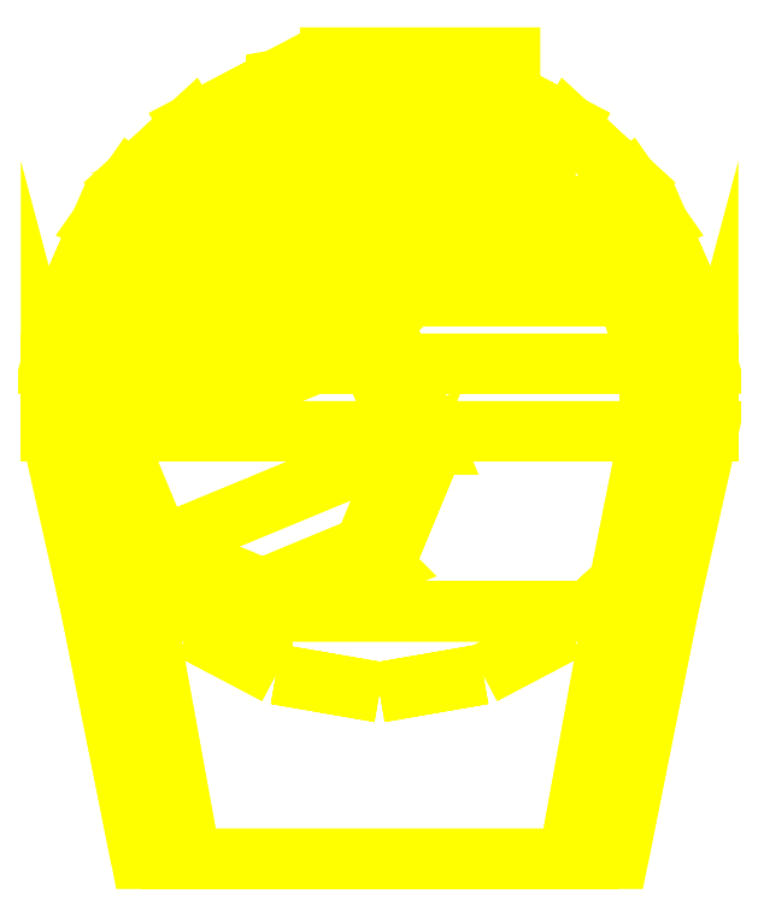
<metadata>
{"format":"dxf","ext":"dxf","renderer":"ezdxf+matplotlib","layout":"modelspace","background":"white","min_lineweight":24,"dpi":150}
</metadata>
<code>
0
SECTION
2
ENTITIES
0
3DFACE
8
TURRET
10
-0.6
20
0.06
30
0.54
11
-0.73
21
0.06
31
0.07
12
-0.73
22
-0.09
32
0.07
13
-0.6
23
-0.09
33
0.54
0
3DFACE
8
TURRET
10
-0.55
20
0.21
30
0.54
11
-0.69
21
0.21
31
0.07
12
-0.73
22
0.06
32
0.07
13
-0.6
23
0.06
33
0.54
0
3DFACE
8
TURRET
10
-0.5
20
0.31
30
0.54
11
-0.62
21
0.37
31
0.07
12
-0.69
22
0.21
32
0.07
13
-0.55
23
0.21
33
0.54
0
3DFACE
8
TURRET
10
-0.43
20
0.39
30
0.54
11
-0.55
21
0.47
31
0.07
12
-0.62
22
0.37
32
0.07
13
-0.5
23
0.31
33
0.54
0
3DFACE
8
TURRET
10
-0.35
20
0.47
30
0.52
11
-0.42
21
0.59
31
0.07
12
-0.55
22
0.47
32
0.07
13
-0.43
23
0.39
33
0.54
0
3DFACE
8
TURRET
10
-0.23
20
0.55
30
0.5
11
-0.23
21
0.69
31
0.07
12
-0.42
22
0.59
32
0.07
13
-0.35
23
0.47
33
0.52
0
3DFACE
8
TURRET
10
-0.11
20
0.59
30
0.49
11
-0.11
21
0.74
31
0.42
12
-0.11
22
0.7109
32
0.07
13
-0.11
23
0.59
33
0.49
0
3DFACE
8
TURRET
10
0.35
20
0.47
30
0.52
11
0.42
21
0.59
31
0.07
12
0.29
22
0.6584
32
0.07
13
0.29
23
0.55
33
0.5
0
3DFACE
8
TURRET
10
0.43
20
0.39
30
0.54
11
0.55
21
0.47
31
0.07
12
0.42
22
0.59
32
0.07
13
0.35
23
0.47
33
0.52
0
3DFACE
8
TURRET
10
0.5
20
0.31
30
0.54
11
0.62
21
0.37
31
0.07
12
0.55
22
0.47
32
0.07
13
0.43
23
0.39
33
0.54
0
3DFACE
8
TURRET
10
0.55
20
0.21
30
0.54
11
0.69
21
0.21
31
0.07
12
0.62
22
0.37
32
0.07
13
0.5
23
0.31
33
0.54
0
3DFACE
8
TURRET
10
0.6
20
0.06
30
0.54
11
0.73
21
0.06
31
0.07
12
0.69
22
0.21
32
0.07
13
0.55
23
0.21
33
0.54
0
3DFACE
8
TURRET
10
0.6
20
-0.09
30
0.54
11
0.73
21
-0.09
31
0.07
12
0.73
22
0.06
32
0.07
13
0.6
23
0.06
33
0.54
0
3DFACE
8
TURRET
10
-0.73
20
-0.09
30
0.07
11
-0.64
21
-0.49
31
0.07
12
-0.52
22
-0.49
32
0.54
13
-0.6
23
-0.09
33
0.54
0
3DFACE
8
TURRET
10
0.52
20
-0.49
30
0.54
11
0.64
21
-0.49
31
0.07
12
0.73
22
-0.09
32
0.07
13
0.6
23
-0.09
33
0.54
0
3DFACE
8
TURRET
10
-0.6
20
-0.09
30
0.54
11
-0.52
21
-0.49
31
0.54
12
0.52
22
-0.49
32
0.54
13
0.6
23
-0.09
33
0.54
0
3DFACE
8
TURRET
10
-0.52
20
-0.49
30
0.54
11
-0.64
21
-0.49
31
0.07
12
-0.53
22
-1.04
32
0.07
13
-0.42
23
-1.04
33
0.48
0
3DFACE
8
TURRET
10
-0.42
20
-1.04
30
0.48
11
-0.53
21
-1.04
31
0.07
12
0.53
22
-1.04
32
0.07
13
0.42
23
-1.04
33
0.48
0
3DFACE
8
TURRET
10
0.53
20
-1.04
30
0.07
11
0.64
21
-0.49
31
0.07
12
0.52
22
-0.49
32
0.54
13
0.42
23
-1.04
33
0.48
0
3DFACE
8
TURRET
10
-0.53
20
-1.04
30
0.07
11
-0.64
21
-0.49
31
0.07
12
0.64
22
-0.49
32
0.07
13
0.53
23
-1.04
33
0.07
0
3DFACE
8
TURRET
10
0.42
20
-1.04
30
0.48
11
0.52
21
-0.49
31
0.54
12
-0.52
22
-0.49
32
0.54
13
-0.42
23
-1.04
33
0.48
0
3DFACE
8
TURRET
10
-0.69
20
0.21
30
0.07
11
-0.69
21
0.21
31
4e-16
12
-0.73
22
0.06
32
4e-16
13
-0.73
23
0.06
33
0.07
0
3DFACE
8
TURRET
10
-0.62
20
0.37
30
0.07
11
-0.62
21
0.37
31
4e-16
12
-0.69
22
0.21
32
4e-16
13
-0.69
23
0.21
33
0.07
0
3DFACE
8
TURRET
10
-0.55
20
0.47
30
0.07
11
-0.55
21
0.47
31
4e-16
12
-0.62
22
0.37
32
4e-16
13
-0.62
23
0.37
33
0.07
0
3DFACE
8
TURRET
10
-0.42
20
0.59
30
0.07
11
-0.42
21
0.59
31
4e-16
12
-0.55
22
0.47
32
4e-16
13
-0.55
23
0.47
33
0.07
0
3DFACE
8
TURRET
10
-0.23
20
0.69
30
0.07
11
-0.23
21
0.69
31
4e-16
12
-0.42
22
0.59
32
4e-16
13
-0.42
23
0.59
33
0.07
0
3DFACE
8
TURRET
10
-3.5e-15
20
0.73
30
0.07
11
-3.5e-15
21
0.73
31
4e-16
12
-0.23
22
0.69
32
4e-16
13
-0.23
23
0.69
33
0.07
0
3DFACE
8
TURRET
10
0.23
20
0.69
30
0.07
11
0.23
21
0.69
31
4e-16
12
-3.5e-15
22
0.73
32
4e-16
13
-3.5e-15
23
0.73
33
0.07
0
3DFACE
8
TURRET
10
-0.73
20
0.06
30
0.07
11
-0.73
21
0.06
31
4e-16
12
-0.73
22
-8e-16
32
4e-16
13
-0.73
23
-0.09
33
0.07
0
3DFACE
8
TURRET
10
0.42
20
0.59
30
0.07
11
0.42
21
0.59
31
4e-16
12
0.23
22
0.69
32
4e-16
13
0.23
23
0.69
33
0.07
0
3DFACE
8
TURRET
10
0.55
20
0.47
30
0.07
11
0.55
21
0.47
31
-3.1e-15
12
0.42
22
0.59
32
4e-16
13
0.42
23
0.59
33
0.07
0
3DFACE
8
TURRET
10
0.62
20
0.37
30
0.07
11
0.62
21
0.37
31
-3.1e-15
12
0.55
22
0.47
32
-3.1e-15
13
0.55
23
0.47
33
0.07
0
3DFACE
8
TURRET
10
0.69
20
0.21
30
0.07
11
0.69
21
0.21
31
-3.1e-15
12
0.62
22
0.37
32
-3.1e-15
13
0.62
23
0.37
33
0.07
0
3DFACE
8
TURRET
10
0.73
20
0.06
30
0.07
11
0.73
21
0.06
31
-3.1e-15
12
0.69
22
0.21
32
-3.1e-15
13
0.69
23
0.21
33
0.07
0
3DFACE
8
TURRET
10
0.73
20
-0.09
30
0.07
11
0.73
21
-8e-16
31
4e-15
12
0.73
22
0.06
32
-3.1e-15
13
0.73
23
0.06
33
0.07
0
3DFACE
8
TURRET
10
-0.69
20
-0.15
30
0.07
11
-0.69
21
-0.15
31
4e-16
12
-0.62
22
-0.31
32
4e-16
13
-0.62
23
-0.31
33
0.07
0
3DFACE
8
TURRET
10
-0.73
20
-0.09
30
0.07
11
-0.73
21
-8e-16
31
4e-16
12
-0.69
22
-0.15
32
4e-16
13
-0.69
23
-0.15
33
0.07
0
3DFACE
8
TURRET
10
-0.62
20
-0.31
30
0.07
11
-0.62
21
-0.31
31
4e-16
12
-0.55
22
-0.41
32
4e-16
13
-0.55
23
-0.41
33
0.07
0
3DFACE
8
TURRET
10
-0.55
20
-0.41
30
0.07
11
-0.55
21
-0.41
31
4e-16
12
-0.42
22
-0.53
32
4e-16
13
-0.42
23
-0.53
33
0.07
0
3DFACE
8
TURRET
10
-0.42
20
-0.53
30
0.07
11
-0.42
21
-0.53
31
4e-16
12
-0.23
22
-0.63
32
4e-16
13
-0.23
23
-0.63
33
0.07
0
3DFACE
8
TURRET
10
-0.23
20
-0.63
30
0.07
11
-0.23
21
-0.63
31
4e-16
12
-3.6e-15
22
-0.67
32
4e-16
13
-3.6e-15
23
-0.67
33
0.07
0
3DFACE
8
TURRET
10
-3.5e-15
20
-0.67
30
0.07
11
-3.5e-15
21
-0.67
31
4e-16
12
0.23
22
-0.63
32
4e-16
13
0.23
23
-0.63
33
0.07
0
3DFACE
8
TURRET
10
0.23
20
-0.63
30
0.07
11
0.23
21
-0.63
31
4e-16
12
0.42
22
-0.53
32
4e-16
13
0.42
23
-0.53
33
0.07
0
3DFACE
8
TURRET
10
0.42
20
-0.53
30
0.07
11
0.42
21
-0.53
31
4e-16
12
0.55
22
-0.41
32
4e-15
13
0.55
23
-0.41
33
0.07
0
3DFACE
8
TURRET
10
0.55
20
-0.41
30
0.07
11
0.55
21
-0.41
31
4e-15
12
0.62
22
-0.31
32
4e-15
13
0.62
23
-0.31
33
0.07
0
3DFACE
8
TURRET
10
0.62
20
-0.31
30
0.07
11
0.62
21
-0.31
31
4e-15
12
0.69
22
-0.15
32
4e-15
13
0.69
23
-0.15
33
0.07
0
3DFACE
8
TURRET
10
0.69
20
-0.15
30
0.07
11
0.69
21
-0.15
31
4e-15
12
0.73
22
-8e-16
32
4e-15
13
0.73
23
-0.09
33
0.07
0
3DFACE
8
TURRET
10
-0.6
20
0.06
30
0.54
11
-0.6
21
-0.09
31
0.54
12
0.6
22
-0.09
32
0.54
13
0.6
23
0.06
33
0.54
0
3DFACE
8
TURRET
10
-0.55
20
0.21
30
0.54
11
-0.6
21
0.06
31
0.54
12
0.6
22
0.06
32
0.54
13
0.55
23
0.21
33
0.54
0
3DFACE
8
TURRET
10
-0.5
20
0.31
30
0.54
11
-0.55
21
0.21
31
0.54
12
0.55
22
0.21
32
0.54
13
0.5
23
0.31
33
0.54
0
3DFACE
8
TURRET
10
-0.43
20
0.39
30
0.54
11
-0.5
21
0.31
31
0.54
12
0.5
22
0.31
32
0.54
13
0.43
23
0.39
33
0.54
0
3DFACE
8
TURRET
10
-0.35
20
0.47
30
0.52
11
-0.43
21
0.39
31
0.54
12
0.43
22
0.39
32
0.54
13
0.35
23
0.47
33
0.52
0
3DFACE
8
TURRET
10
-0.23
20
0.55
30
0.5
11
-0.35
21
0.47
31
0.52
12
0.35
22
0.47
32
0.52
13
0.29
23
0.55
33
0.5
0
3DFACE
8
TURRET
10
-0.58
20
-0.12
30
0.71
11
-0.4863
21
0.1063
31
0.71
12
-0.5287
22
0.1487
32
0.67
13
-0.64
23
-0.12
33
0.67
0
3DFACE
8
TURRET
10
-0.03373
20
0.1063
30
0.71
11
0.06
21
-0.12
31
0.71
12
0.12
22
-0.12
32
0.67
13
0.008701
23
0.1487
33
0.67
0
3DFACE
8
TURRET
10
0.12
20
-0.12
30
0.62
11
0.008701
21
0.1487
31
0.62
12
0.008701
22
0.1487
32
0.67
13
0.12
23
-0.12
33
0.67
0
3DFACE
8
TURRET
10
-0.5287
20
0.1487
30
0.62
11
-0.64
21
-0.12
31
0.62
12
-0.64
22
-0.12
32
0.67
13
-0.5287
23
0.1487
33
0.67
0
3DFACE
8
TURRET
10
-0.03373
20
-0.3463
30
0.71
11
-0.26
21
-0.44
31
0.71
12
-0.26
22
-0.5
32
0.67
13
0.008701
23
-0.3887
33
0.67
0
3DFACE
8
TURRET
10
-0.26
20
-0.5
30
0.62
11
0.008701
21
-0.3887
31
0.62
12
0.008701
22
-0.3887
32
0.67
13
-0.26
23
-0.5
33
0.67
0
3DFACE
8
TURRET
10
-0.26
20
-0.44
30
0.71
11
-0.4863
21
-0.3463
31
0.71
12
-0.5287
22
-0.3887
32
0.67
13
-0.26
23
-0.5
33
0.67
0
3DFACE
8
TURRET
10
-0.4863
20
-0.3463
30
0.71
11
-0.58
21
-0.12
31
0.71
12
-0.64
22
-0.12
32
0.67
13
-0.5287
23
-0.3887
33
0.67
0
3DFACE
8
TURRET
10
-0.64
20
-0.12
30
0.62
11
-0.5287
21
-0.3887
31
0.62
12
-0.5287
22
-0.3887
32
0.67
13
-0.64
23
-0.12
33
0.67
0
3DFACE
8
TURRET
10
-0.5287
20
-0.3887
30
0.62
11
-0.26
21
-0.5
31
0.62
12
-0.26
22
-0.5
32
0.67
13
-0.5287
23
-0.3887
33
0.67
0
3DFACE
8
TURRET
10
0.06
20
-0.12
30
0.71
11
-0.03373
21
-0.3463
31
0.71
12
0.008701
22
-0.3887
32
0.67
13
0.12
23
-0.12
33
0.67
0
3DFACE
8
TURRET
10
0.008701
20
-0.3887
30
0.62
11
0.12
21
-0.12
31
0.62
12
0.12
22
-0.12
32
0.67
13
0.008701
23
-0.3887
33
0.67
0
3DFACE
8
TURRET
10
-0.26
20
0.2
30
0.71
11
-0.03373
21
0.1063
31
0.71
12
0.008701
22
0.1487
32
0.67
13
-0.26
23
0.26
33
0.67
0
3DFACE
8
TURRET
10
0.008701
20
0.1487
30
0.62
11
-0.26
21
0.26
31
0.62
12
-0.26
22
0.26
32
0.67
13
0.008701
23
0.1487
33
0.67
0
3DFACE
8
TURRET
10
-0.4863
20
0.1063
30
0.71
11
-0.26
21
0.2
31
0.71
12
-0.26
22
0.26
32
0.67
13
-0.5287
23
0.1487
33
0.67
0
3DFACE
8
TURRET
10
-0.26
20
0.26
30
0.62
11
-0.5287
21
0.1487
31
0.62
12
-0.5287
22
0.1487
32
0.67
13
-0.26
23
0.26
33
0.67
0
3DFACE
8
TURRET
10
-0.26
20
-0.45
30
0.54
11
-0.02665
21
-0.3533
31
0.54
12
-0.02665
22
-0.3533
32
0.62
13
-0.26
23
-0.45
33
0.62
0
3DFACE
8
TURRET
10
-0.59
20
-0.12
30
0.54
11
-0.4933
21
-0.3533
31
0.54
12
-0.4933
22
-0.3533
32
0.62
13
-0.59
23
-0.12
33
0.62
0
3DFACE
8
TURRET
10
-0.4933
20
-0.3533
30
0.54
11
-0.26
21
-0.45
31
0.54
12
-0.26
22
-0.45
32
0.62
13
-0.4933
23
-0.3533
33
0.62
0
3DFACE
8
TURRET
10
-0.02665
20
-0.3533
30
0.54
11
0.07
21
-0.12
31
0.54
12
0.07
22
-0.12
32
0.62
13
-0.02665
23
-0.3533
33
0.62
0
3DFACE
8
TURRET
10
0.07
20
-0.12
30
0.54
11
-0.02665
21
0.1133
31
0.54
12
-0.02665
22
0.1133
32
0.62
13
0.07
23
-0.12
33
0.62
0
3DFACE
8
TURRET
10
-0.4933
20
0.1133
30
0.54
11
-0.59
21
-0.12
31
0.54
12
-0.59
22
-0.12
32
0.62
13
-0.4933
23
0.1133
33
0.62
0
3DFACE
8
TURRET
10
-0.02665
20
0.1133
30
0.54
11
-0.26
21
0.21
31
0.54
12
-0.26
22
0.21
32
0.62
13
-0.02665
23
0.1133
33
0.62
0
3DFACE
8
TURRET
10
-0.26
20
0.21
30
0.54
11
-0.4933
21
0.1133
31
0.54
12
-0.4933
22
0.1133
32
0.62
13
-0.26
23
0.21
33
0.62
0
3DFACE
8
TURRET
10
-0.58
20
-0.12
30
0.71
11
-0.03373
21
0.1063
31
0.71
12
-0.26
22
0.2
32
0.71
13
-0.4863
23
0.1063
33
0.71
0
3DFACE
8
TURRET
10
-0.4863
20
-0.3463
30
0.71
11
0.06
21
-0.12
31
0.71
12
-0.03373
22
0.1063
32
0.71
13
-0.58
23
-0.12
33
0.71
0
3DFACE
8
TURRET
10
-0.26
20
-0.44
30
0.71
11
-0.03373
21
-0.3463
31
0.71
12
0.06
22
-0.12
32
0.71
13
-0.4863
23
-0.3463
33
0.71
0
3DFACE
8
TURRET
10
-0.11
20
0.74
30
0.42
11
-0.11
21
0.59
31
0.49
12
0.29
22
0.59
32
0.49
13
0.29
23
0.74
33
0.42
0
3DFACE
8
TURRET
10
-0.11
20
0.74
30
0.07
11
-0.11
21
0.74
31
0.42
12
0.29
22
0.74
32
0.42
13
0.29
23
0.74
33
0.07
0
3DFACE
8
TURRET
10
-0.11
20
0.7109
30
0.07
11
-0.11
21
0.74
31
0.07
12
0.29
22
0.74
32
0.07
13
0.29
23
0.6584
33
0.07
0
3DFACE
8
TURRET
10
-0.11
20
0.74
30
0.07
11
-0.11
21
0.7109
31
0.07
12
-0.11
22
0.7109
32
0.07
13
-0.11
23
0.74
33
0.42
0
3DFACE
8
TURRET
10
0.29
20
0.74
30
0.42
11
0.29
21
0.59
31
0.49
12
0.29
22
0.55
32
0.5
13
0.29
23
0.6584
33
0.07
0
3DFACE
8
TURRET
10
0.29
20
0.74
30
0.42
11
0.29
21
0.6584
31
0.07
12
0.29
22
0.6584
32
0.07
13
0.29
23
0.74
33
0.07
0
3DFACE
8
TURRET
10
-0.11
20
0.59
30
0.49
11
-0.11
21
0.7109
31
0.07
12
-0.23
22
0.69
32
0.07
13
-0.23
23
0.55
33
0.5
0
3DFACE
8
TURRET
10
-0.11
20
0.59
30
0.49
11
-0.23
21
0.55
31
0.5
12
0.29
22
0.55
32
0.5
13
0.29
23
0.59
33
0.49
0
VIEWPORT
8
0
10
190.5
20
101.2
30
0
40
482.8
41
222.2
68
     2
69
     1
0
VIEWPORT
8
0
10
139.2
20
100.8
30
0
40
222.8
41
161.3
68
     1
69
     2
0
ENDSEC
0
EOF

</code>
